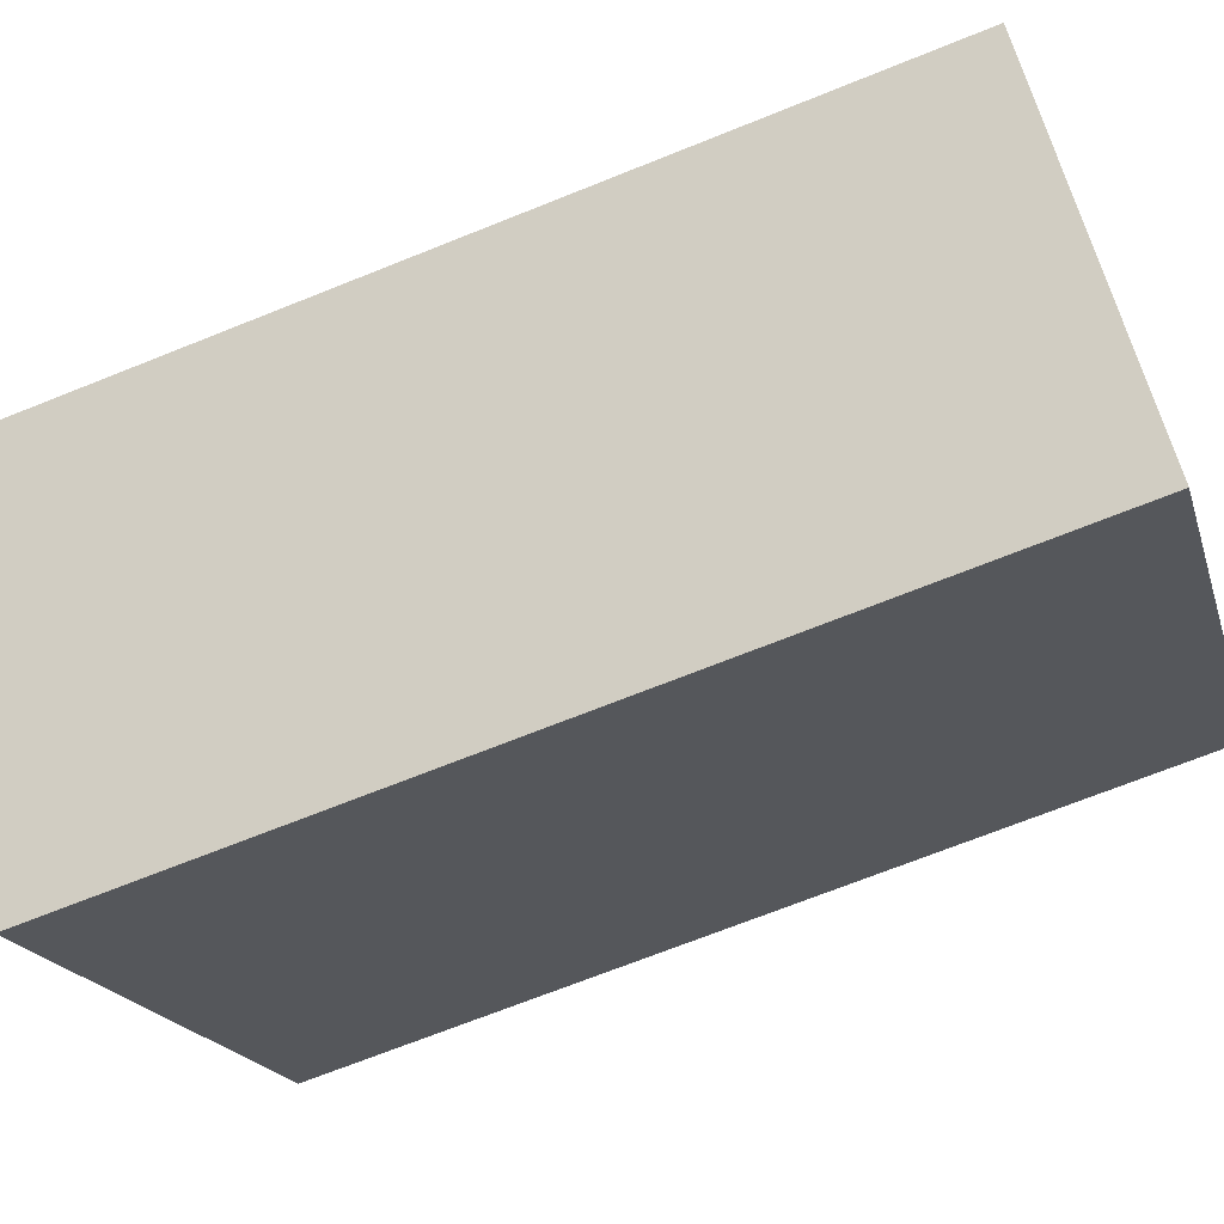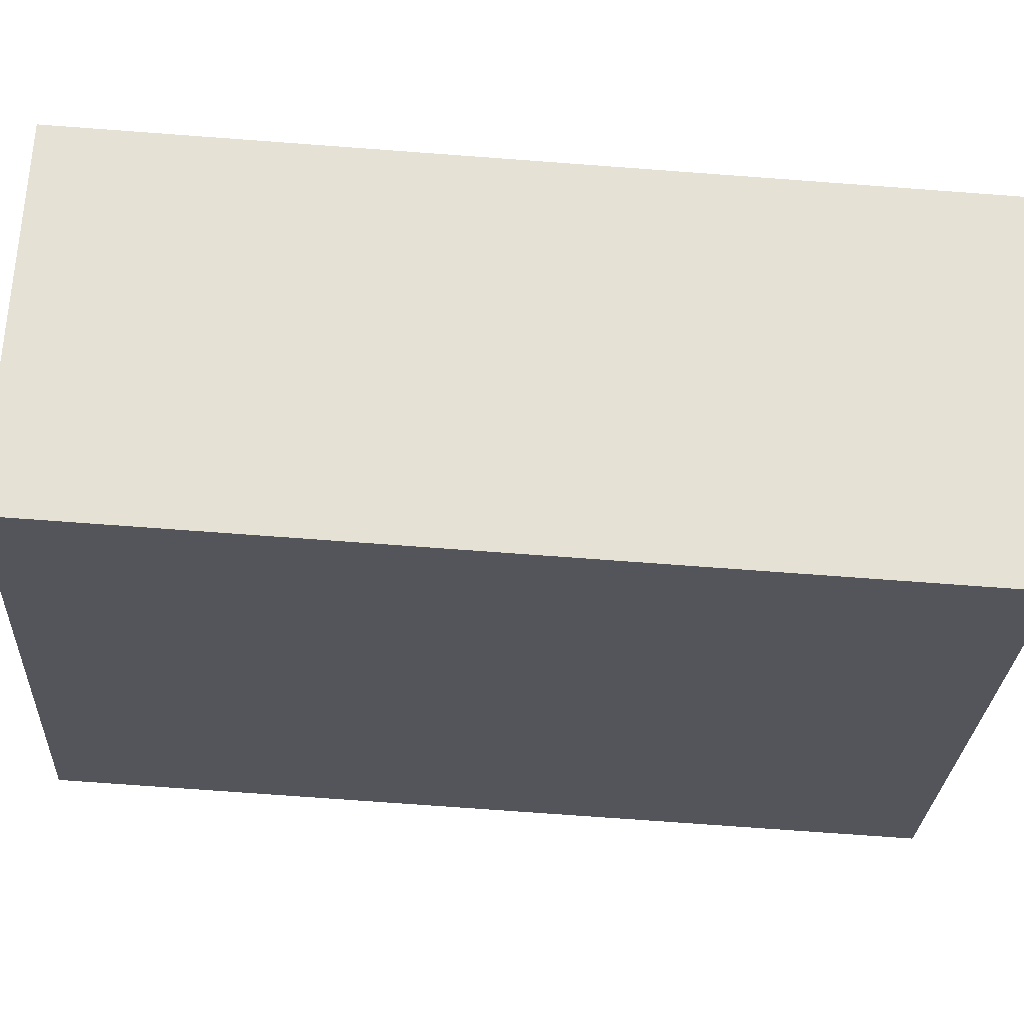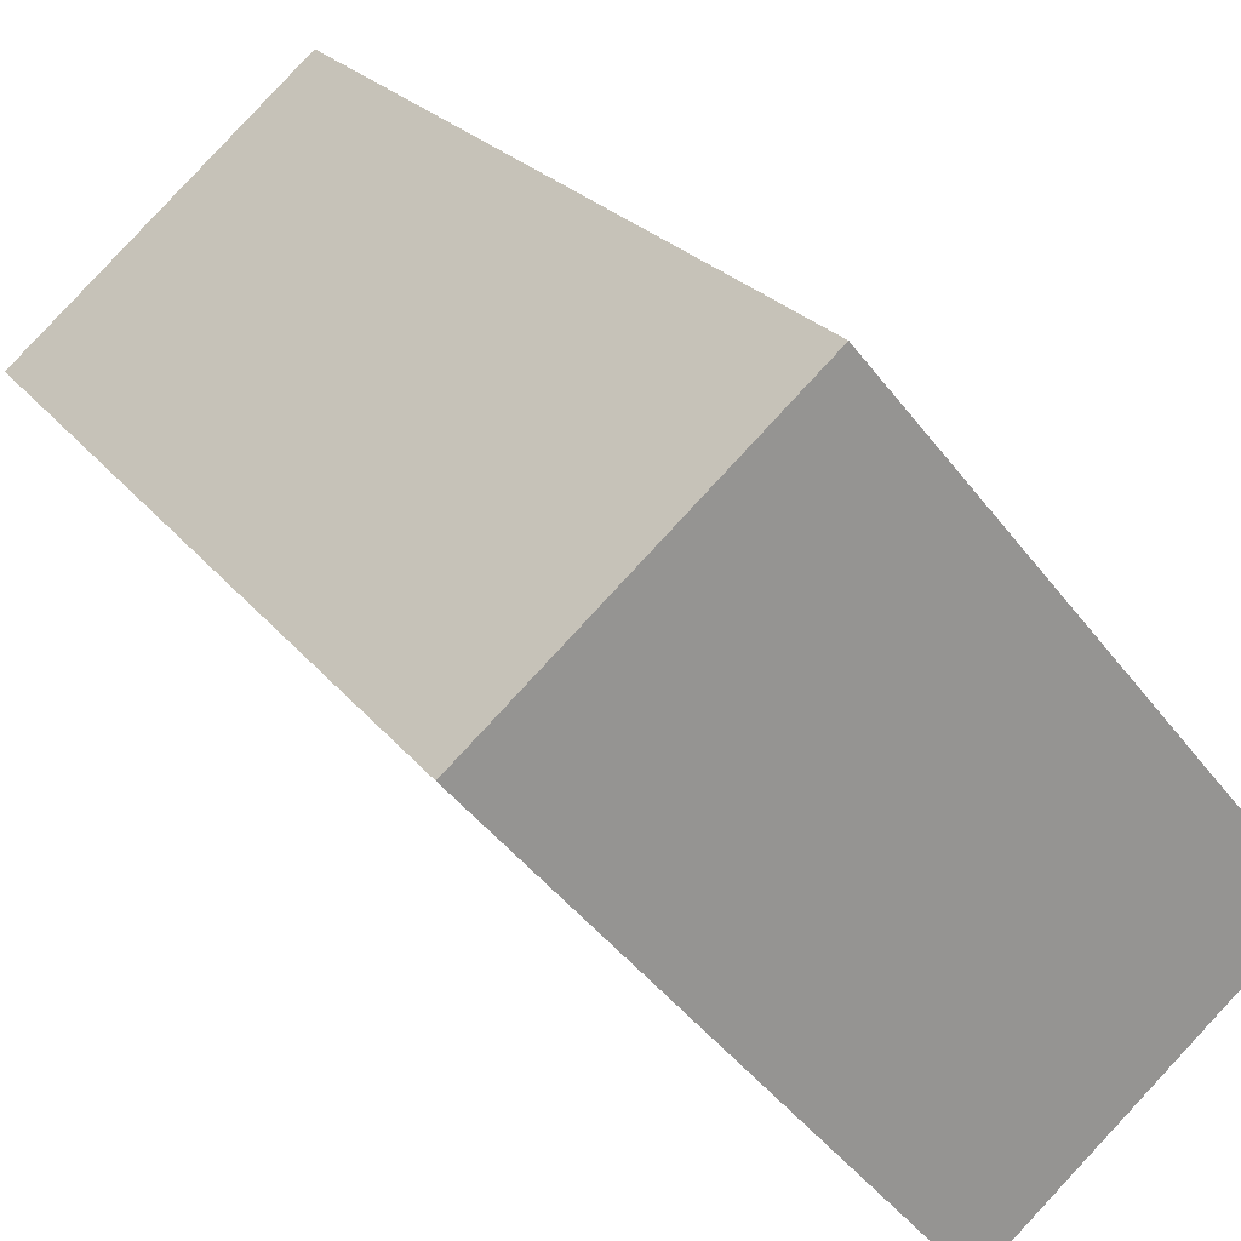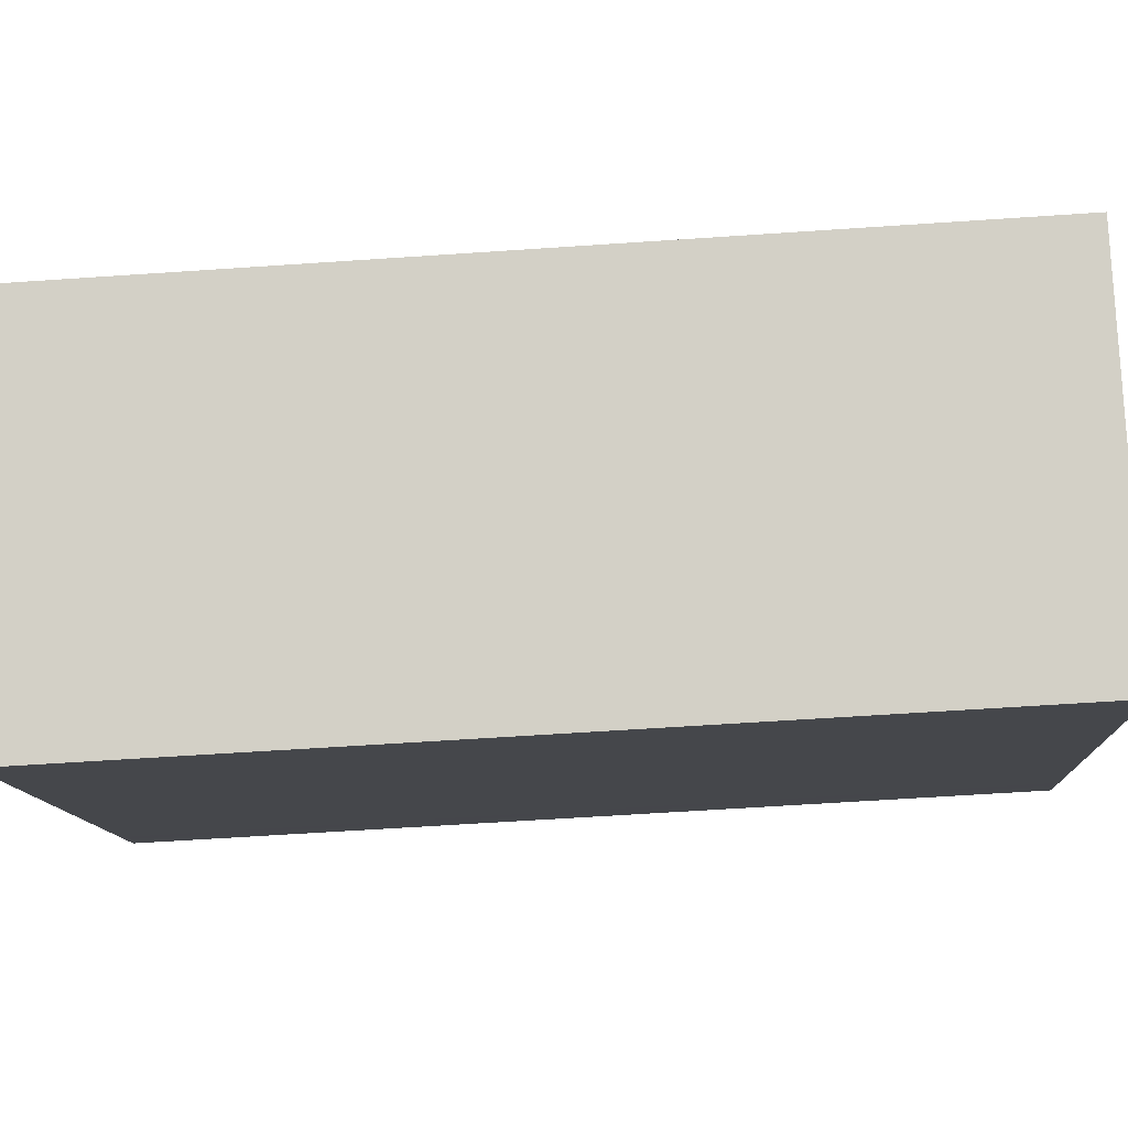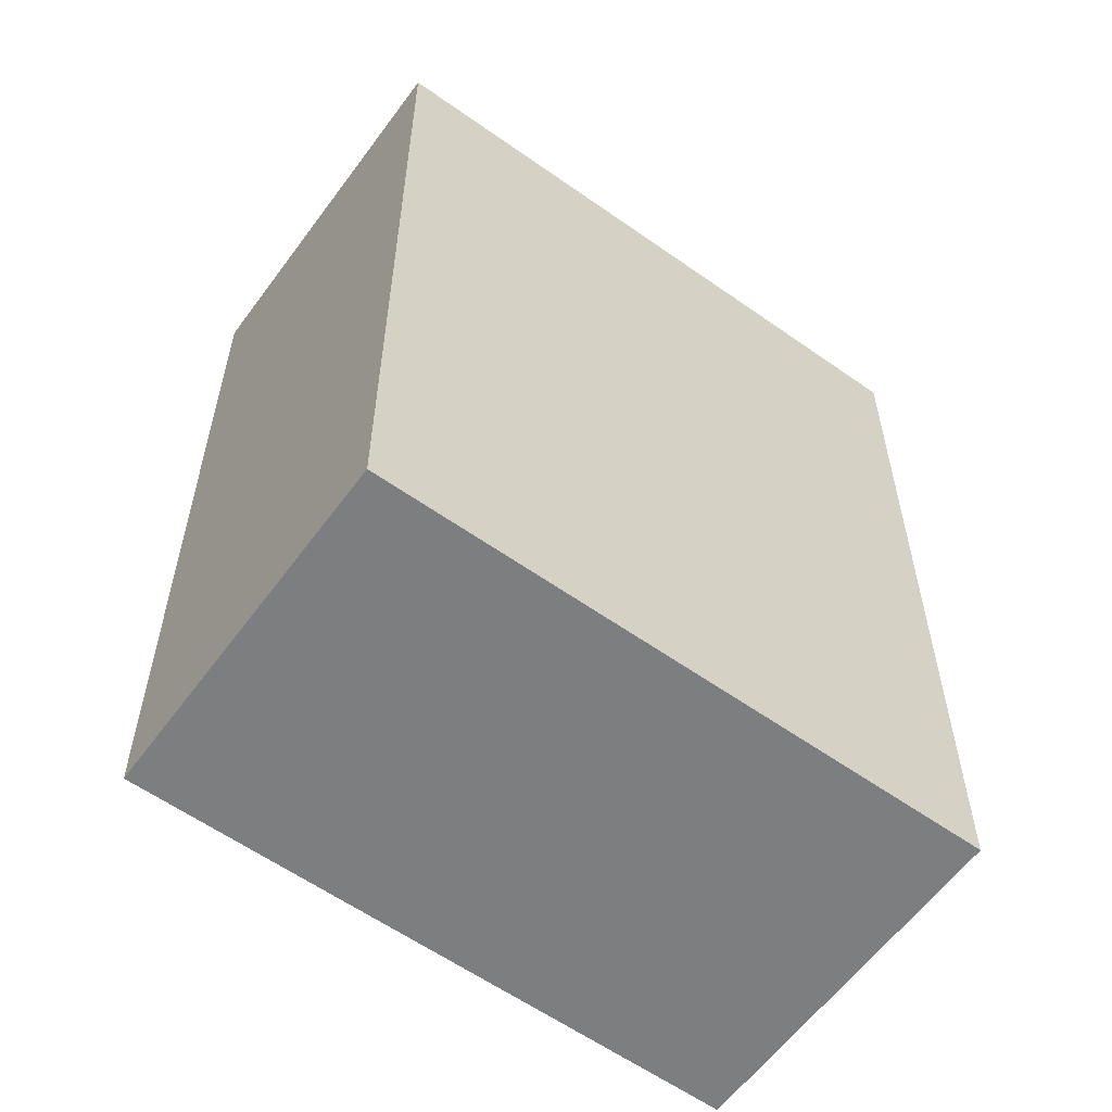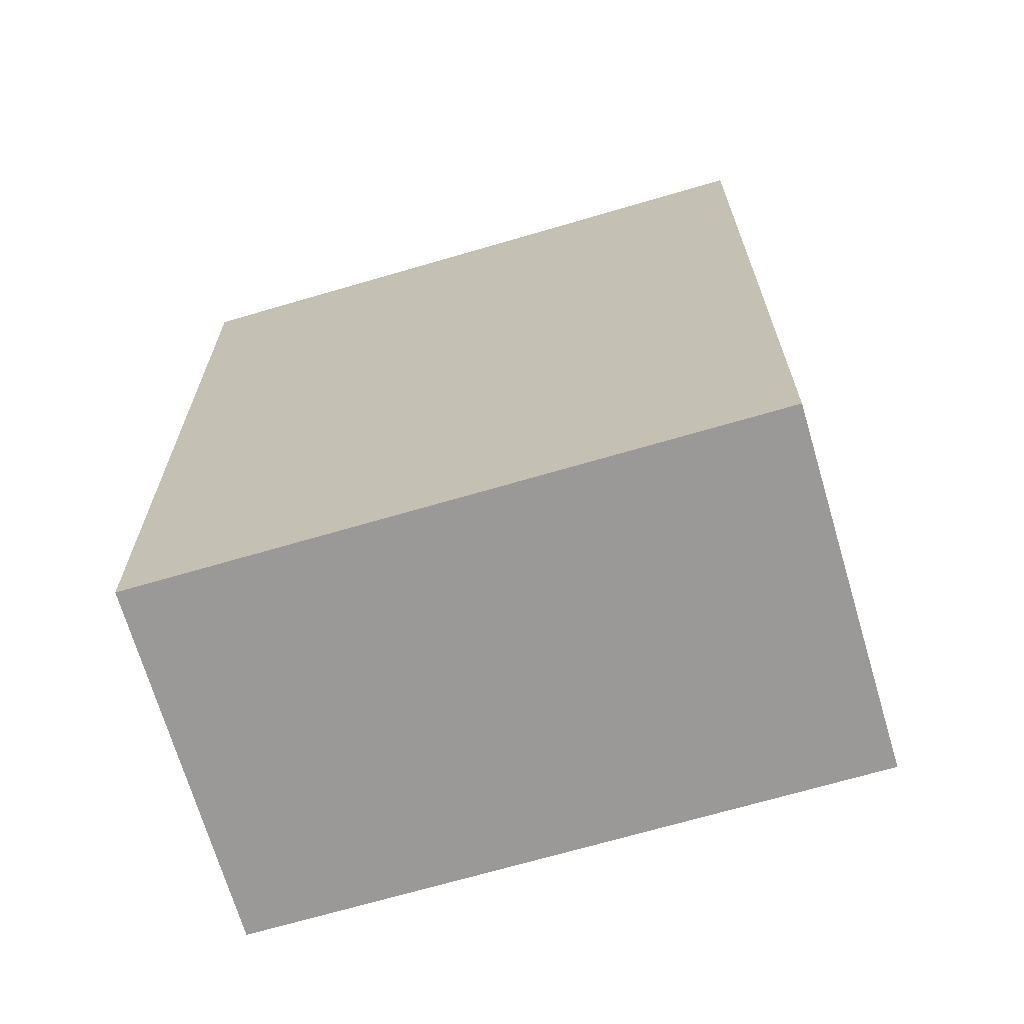
<metadata>
{"format":"obj","ext":"obj","renderer":"f3d","projection":"perspective","resolution":1024,"background":"white","views":[{"elev":-69.8,"azim":-68.1,"up":"+Z"},{"elev":-74.9,"azim":-94.2,"up":"+Z"},{"elev":23.0,"azim":153.0,"up":"+Z"},{"elev":-60.3,"azim":-86.0,"up":"+Z"},{"elev":-59.3,"azim":-86.0,"up":"+Y"},{"elev":-69.1,"azim":146.4,"up":"+Y"}]}
</metadata>
<code>
v 49.34 -265.1 501.1
v 47.72 -265.1 499.2
v 40.98 -265.1 491.2
v 46.75 -265.1 486.3
v 54.25 -265.1 495.3
v 54.57 -265.1 495.7
v 55.1 -265.1 496.3
v 54.25 -247.4 495.3
v 54.57 -247.4 495.7
v 55.1 -247.4 496.3
v 49.34 -247.4 501.1
v 47.72 -247.4 499.2
v 40.98 -247.4 491.2
v 46.75 -247.4 486.3
g CityEngineShapeMaterial_494
f 2 1 7 6 5 4 3
f 9 8 14 13 12 11 10
f 1 7 10 11
f 7 6 9 10
f 6 5 8 9
f 5 4 14 8
f 4 3 13 14
f 3 2 12 13
f 2 1 11 12

</code>
